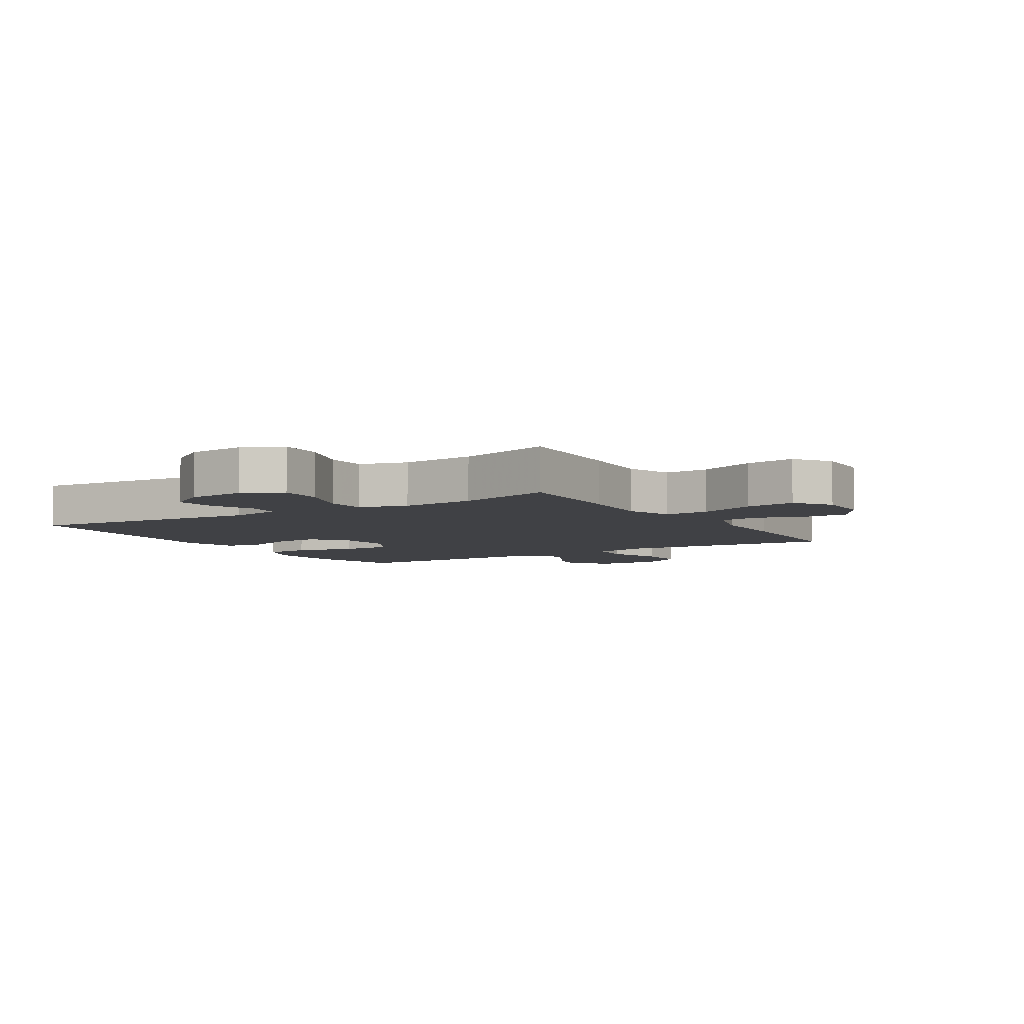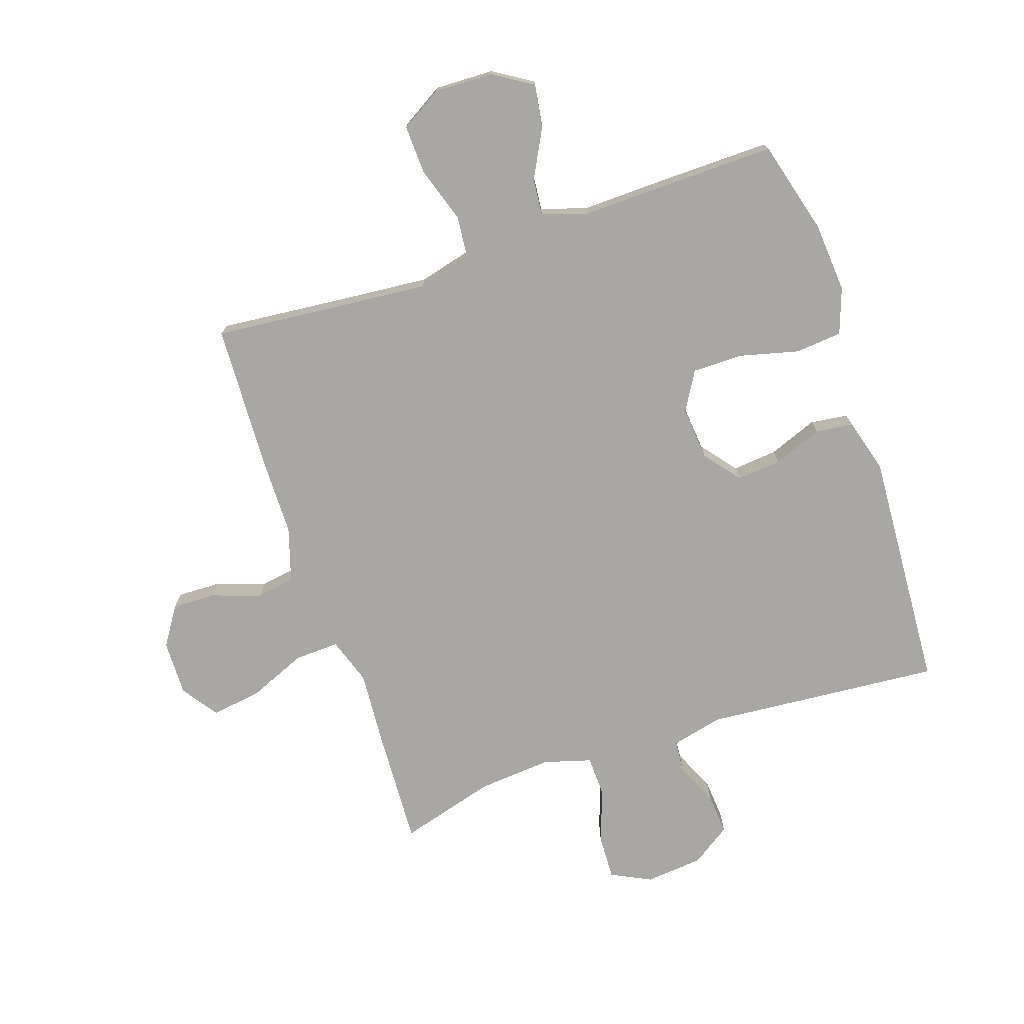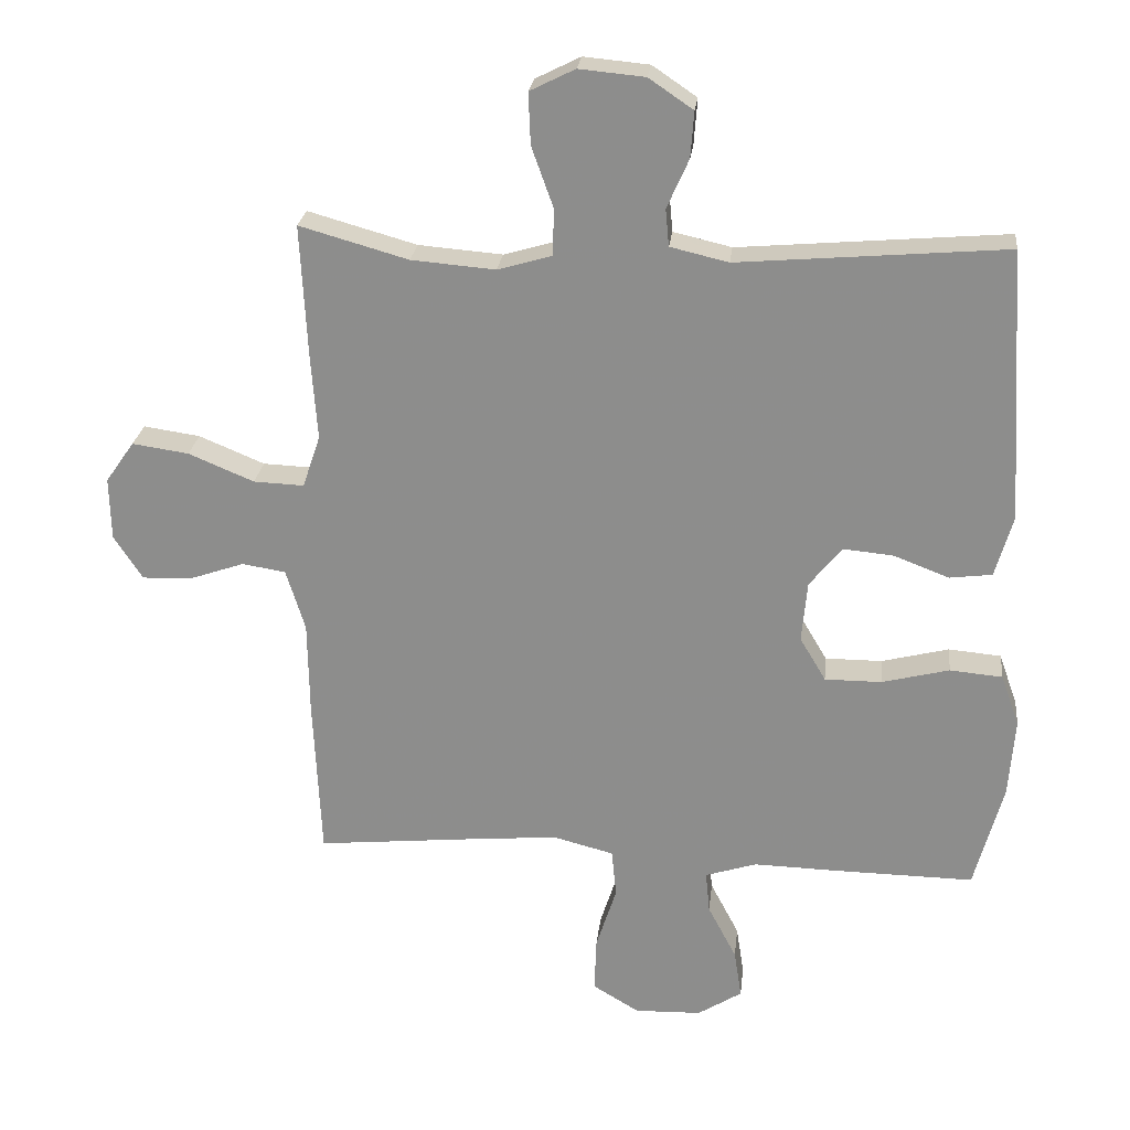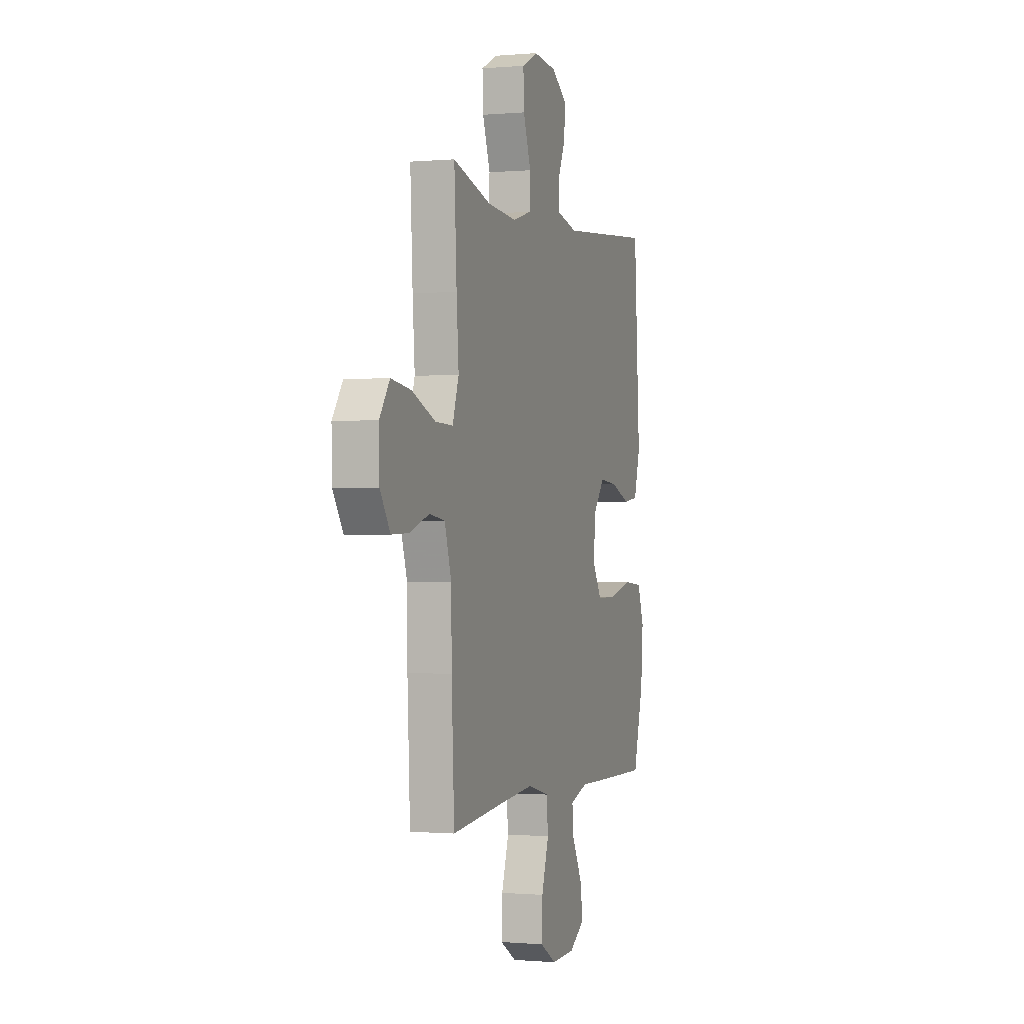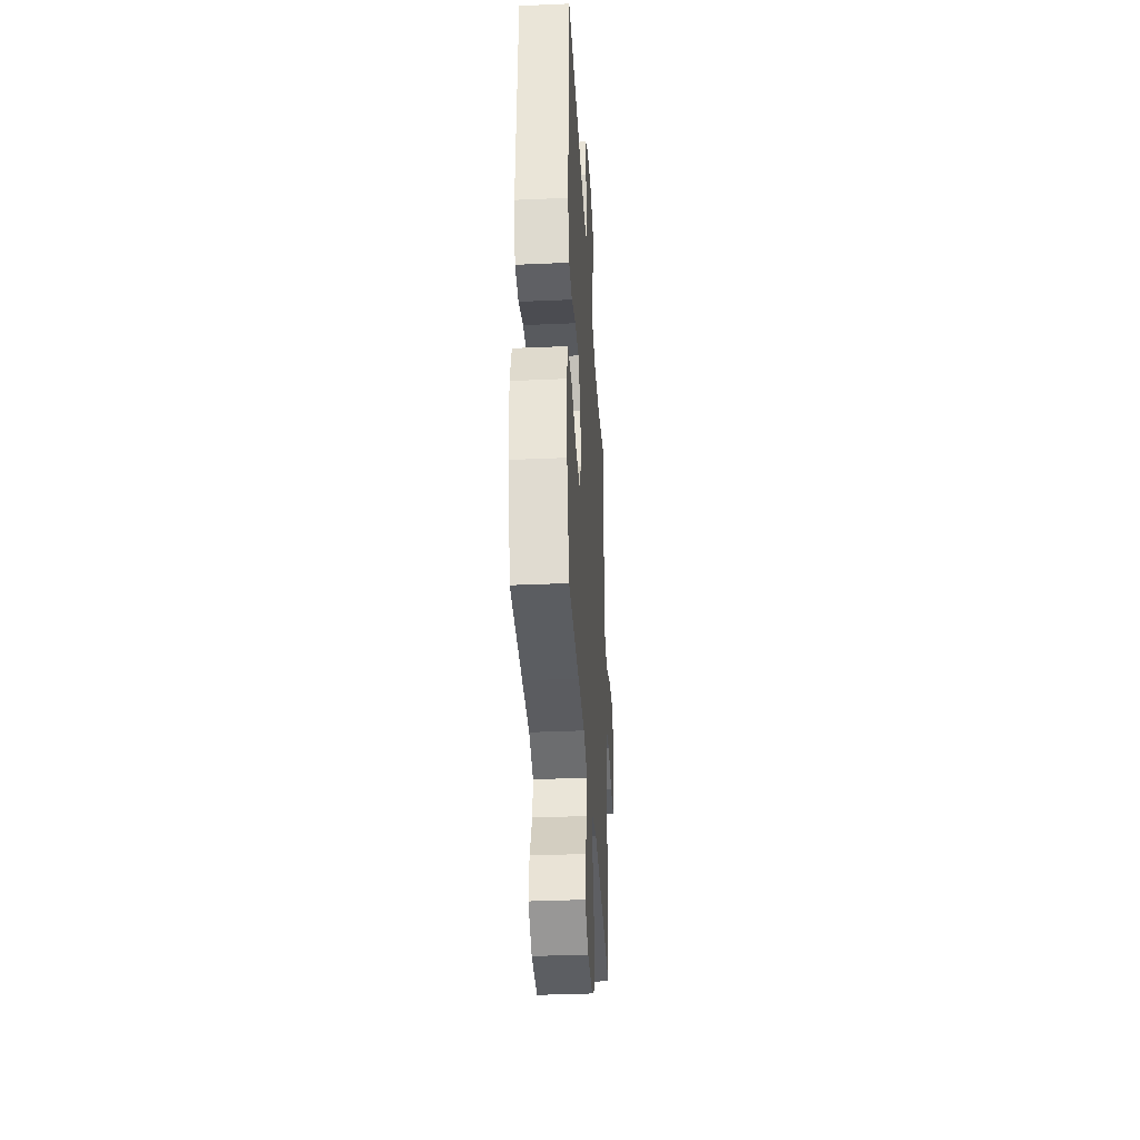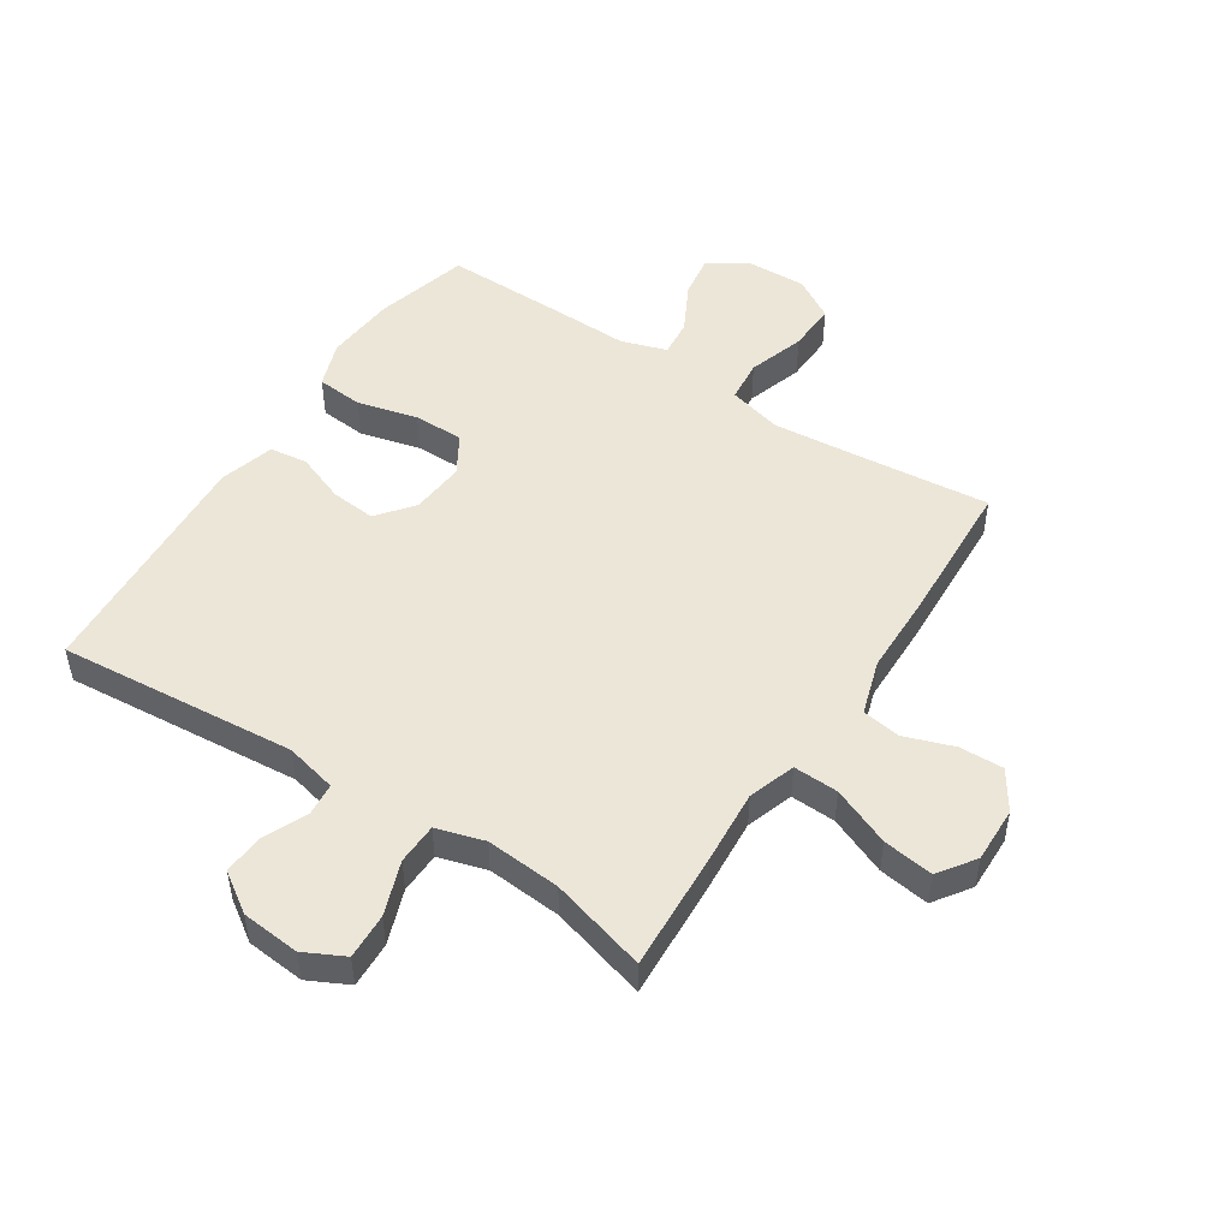
<metadata>
{"format":"obj","ext":"obj","renderer":"f3d","projection":"perspective","resolution":1024,"background":"white","views":[{"elev":-5.8,"azim":31.9,"up":"+Y"},{"elev":-74.4,"azim":-161.3,"up":"+Y"},{"elev":24.4,"azim":-173.7,"up":"+Z"},{"elev":-0.5,"azim":108.5,"up":"+Z"},{"elev":-36.3,"azim":-86.7,"up":"+Z"},{"elev":49.5,"azim":33.0,"up":"+Y"}]}
</metadata>
<code>
v 0.5 0.07 0.5
v 0.49 0.07 0.304
v 0.481 0.07 0.181
v 0.507 0.07 0.104
v 0.581 0.07 0.107
v 0.677 0.07 0.147
v 0.76 0.07 0.159
v 0.802 0.07 0.099
v 0.8 0.07 0.007
v 0.758 0.07 -0.057
v 0.686 0.07 -0.055
v 0.605 0.07 -0.027
v 0.541 0.07 -0.037
v 0.513 0.07 -0.127
v 0.511 0.07 -0.263
v 0.5 0.07 -0.5
v 0.273 0.07 -0.478
v 0.138 0.07 -0.466
v 0.049 0.07 -0.489
v 0.042 0.07 -0.559
v 0.072 0.07 -0.652
v 0.075 0.07 -0.733
v 0.007 0.07 -0.774
v -0.091 0.07 -0.771
v -0.156 0.07 -0.73
v -0.145 0.07 -0.659
v -0.103 0.07 -0.579
v -0.097 0.07 -0.518
v -0.172 0.07 -0.494
v -0.295 0.07 -0.497
v -0.5 0.07 -0.5
v -0.542 0.07 -0.345
v -0.551 0.07 -0.229
v -0.524 0.07 -0.153
v -0.447 0.07 -0.146
v -0.348 0.07 -0.171
v -0.265 0.07 -0.171
v -0.227 0.07 -0.107
v -0.235 0.07 -0.018
v -0.282 0.07 0.041
v -0.356 0.07 0.034
v -0.437 0.07 0.003
v -0.499 0.07 0.011
v -0.525 0.07 0.101
v -0.5 0.07 0.5
v -0.108 0.07 0.467
v -0.023 0.07 0.487
v -0.018 0.07 0.541
v -0.05 0.07 0.613
v -0.055 0.07 0.68
v 0.01 0.07 0.724
v 0.106 0.07 0.733
v 0.172 0.07 0.7
v 0.169 0.07 0.625
v 0.137 0.07 0.536
v 0.139 0.07 0.468
v 0.218 0.07 0.445
v 0.341 0.07 0.455
v 0.5 0 0.5
v 0.49 0 0.304
v 0.481 0 0.181
v 0.507 0 0.104
v 0.581 0 0.107
v 0.677 0 0.147
v 0.76 0 0.159
v 0.802 0 0.099
v 0.8 0 0.007
v 0.758 0 -0.057
v 0.686 0 -0.055
v 0.605 0 -0.027
v 0.541 0 -0.037
v 0.513 0 -0.127
v 0.511 0 -0.263
v 0.5 0 -0.5
v 0.273 0 -0.478
v 0.138 0 -0.466
v 0.049 0 -0.489
v 0.042 0 -0.559
v 0.072 0 -0.652
v 0.075 0 -0.733
v 0.007 0 -0.774
v -0.091 0 -0.771
v -0.156 0 -0.73
v -0.145 0 -0.659
v -0.103 0 -0.579
v -0.097 0 -0.518
v -0.172 0 -0.494
v -0.295 0 -0.497
v -0.5 0 -0.5
v -0.542 0 -0.345
v -0.551 0 -0.229
v -0.524 0 -0.153
v -0.447 0 -0.146
v -0.348 0 -0.171
v -0.265 0 -0.171
v -0.227 0 -0.107
v -0.235 0 -0.018
v -0.282 0 0.041
v -0.356 0 0.034
v -0.437 0 0.003
v -0.499 0 0.011
v -0.525 0 0.101
v -0.5 0 0.5
v -0.108 0 0.467
v -0.023 0 0.487
v -0.018 0 0.541
v -0.05 0 0.613
v -0.055 0 0.68
v 0.01 0 0.724
v 0.106 0 0.733
v 0.172 0 0.7
v 0.169 0 0.625
v 0.137 0 0.536
v 0.139 0 0.468
v 0.218 0 0.445
v 0.341 0 0.455
f 53 54 55
f 52 53 55
f 51 52 55
f 50 51 55
f 49 50 55
f 48 49 55
f 47 48 55 56
f 46 47 56 57
f 44 45 46
f 43 44 46
f 42 43 46
f 41 42 46
f 40 41 46 57
f 34 35 36
f 33 34 36
f 32 33 36
f 31 32 36
f 30 31 36
f 29 30 36
f 28 29 36 37
f 25 26 27
f 24 25 27
f 23 24 27
f 22 23 27
f 21 22 27
f 20 21 27
f 19 20 27 28
f 28 37 38
f 19 28 38
f 18 19 38
f 14 15 16 17
f 18 38 39
f 17 18 39
f 14 17 39
f 13 14 39
f 10 11 12
f 9 10 12
f 8 9 12
f 7 8 12
f 6 7 12
f 5 6 12
f 58 1 2 3
f 58 3 4
f 57 58 4
f 40 57 4
f 13 39 40
f 12 13 40
f 5 12 40
f 4 5 40
f 113 112 111
f 113 111 110
f 113 110 109
f 113 109 108
f 113 108 107
f 113 107 106
f 114 113 106 105
f 115 114 105 104
f 104 103 102
f 104 102 101
f 104 101 100
f 104 100 99
f 115 104 99 98
f 94 93 92
f 94 92 91
f 94 91 90
f 94 90 89
f 94 89 88
f 94 88 87
f 95 94 87 86
f 85 84 83
f 85 83 82
f 85 82 81
f 85 81 80
f 85 80 79
f 85 79 78
f 86 85 78 77
f 96 95 86
f 96 86 77
f 96 77 76
f 75 74 73 72
f 97 96 76
f 97 76 75
f 97 75 72
f 97 72 71
f 70 69 68
f 70 68 67
f 70 67 66
f 70 66 65
f 70 65 64
f 70 64 63
f 61 60 59 116
f 62 61 116
f 62 116 115
f 62 115 98
f 98 97 71
f 98 71 70
f 98 70 63
f 98 63 62
f 1 59 60 2
f 2 60 61 3
f 3 61 62 4
f 4 62 63 5
f 5 63 64 6
f 6 64 65 7
f 7 65 66 8
f 8 66 67 9
f 9 67 68 10
f 10 68 69 11
f 11 69 70 12
f 12 70 71 13
f 13 71 72 14
f 14 72 73 15
f 15 73 74 16
f 16 74 75 17
f 17 75 76 18
f 18 76 77 19
f 19 77 78 20
f 20 78 79 21
f 21 79 80 22
f 22 80 81 23
f 23 81 82 24
f 24 82 83 25
f 25 83 84 26
f 26 84 85 27
f 27 85 86 28
f 28 86 87 29
f 29 87 88 30
f 30 88 89 31
f 31 89 90 32
f 32 90 91 33
f 33 91 92 34
f 34 92 93 35
f 35 93 94 36
f 36 94 95 37
f 37 95 96 38
f 38 96 97 39
f 39 97 98 40
f 40 98 99 41
f 41 99 100 42
f 42 100 101 43
f 43 101 102 44
f 44 102 103 45
f 45 103 104 46
f 46 104 105 47
f 47 105 106 48
f 48 106 107 49
f 49 107 108 50
f 50 108 109 51
f 51 109 110 52
f 52 110 111 53
f 53 111 112 54
f 54 112 113 55
f 55 113 114 56
f 56 114 115 57
f 57 115 116 58
f 58 116 59 1

</code>
